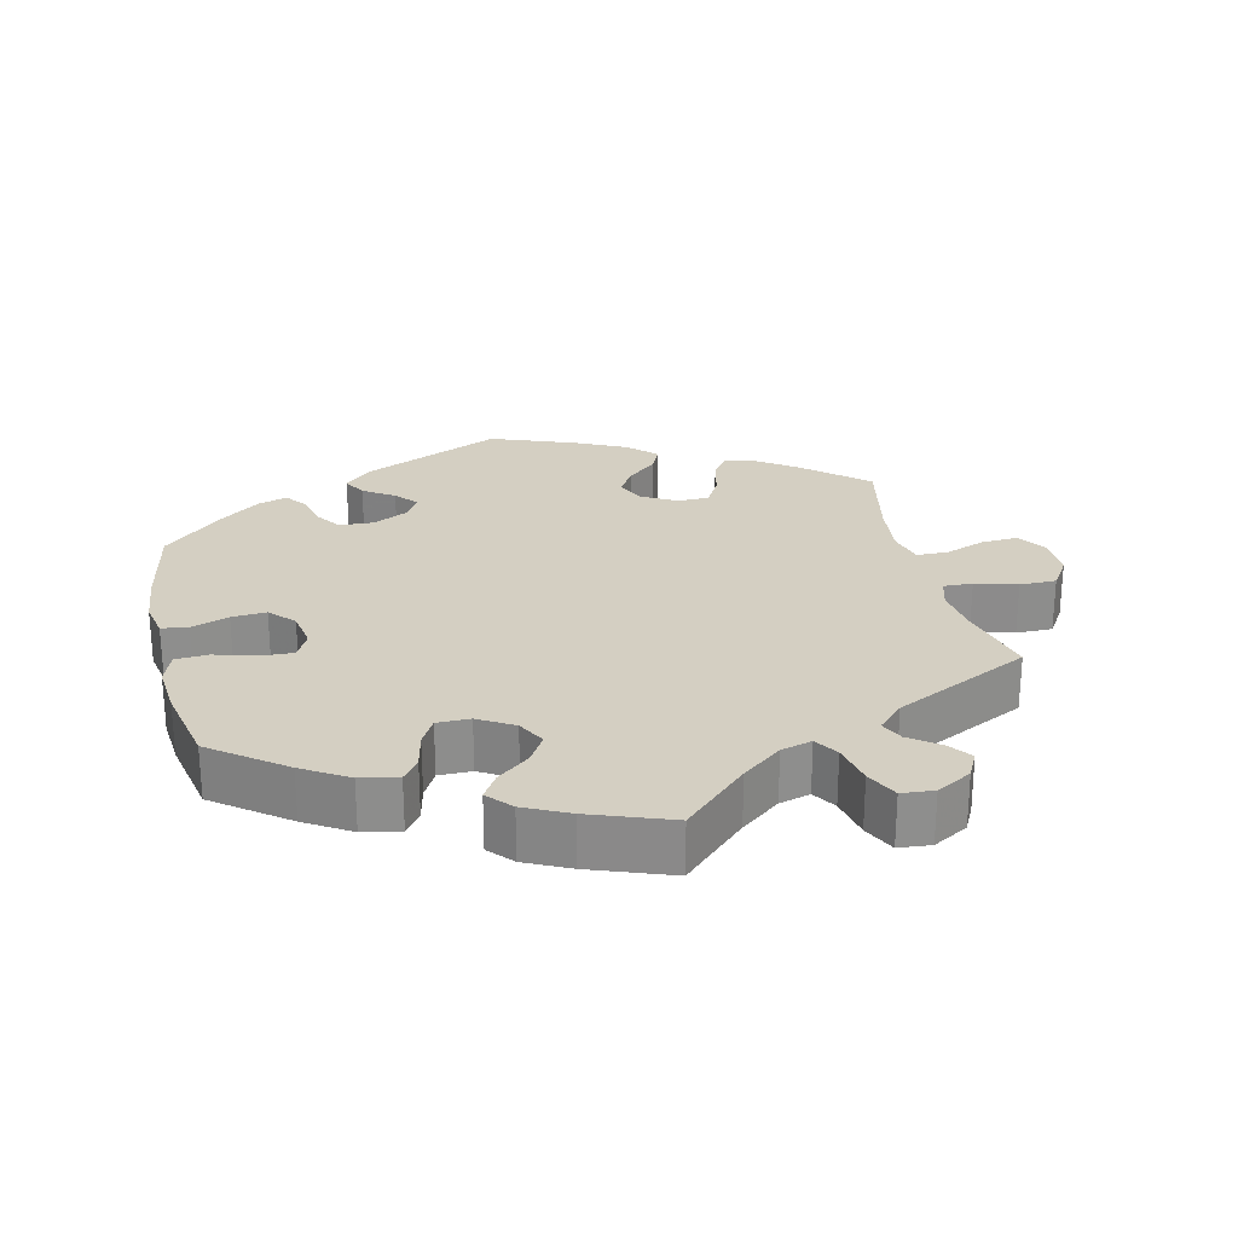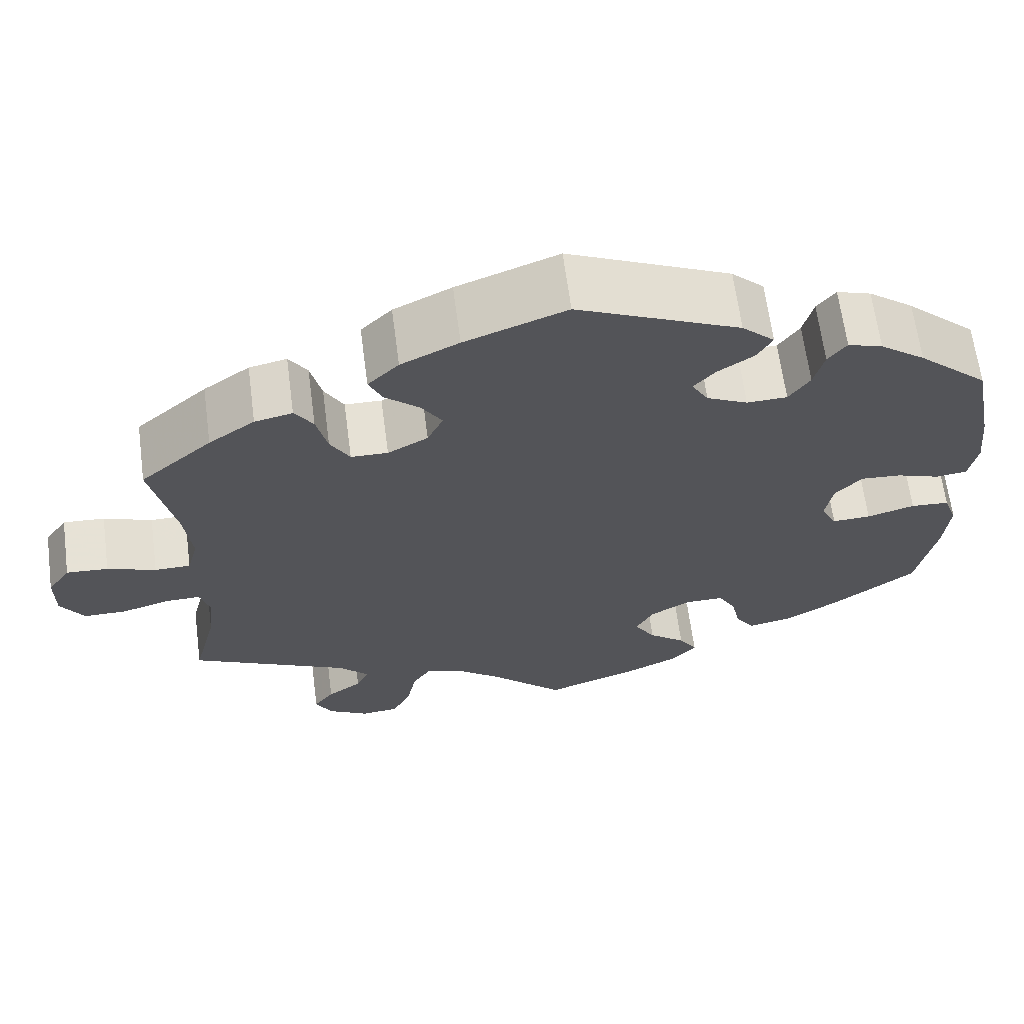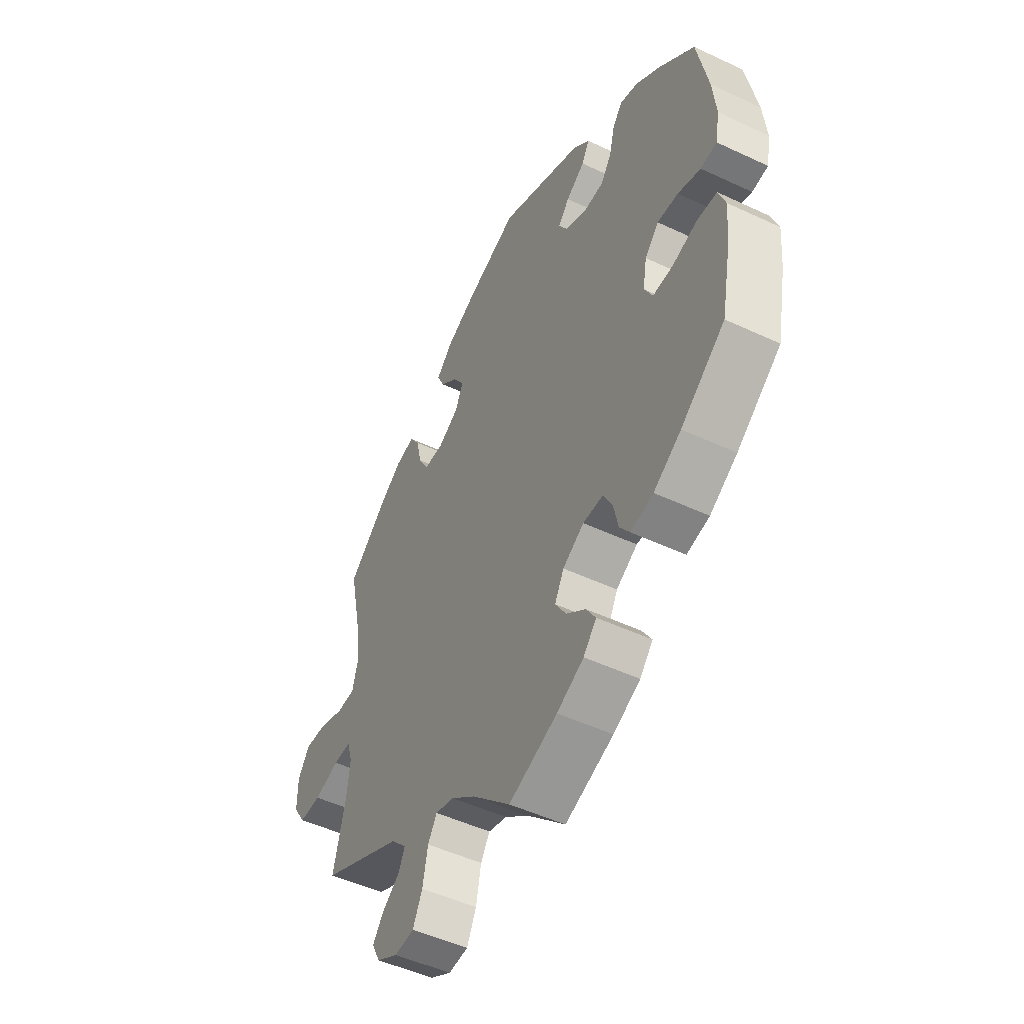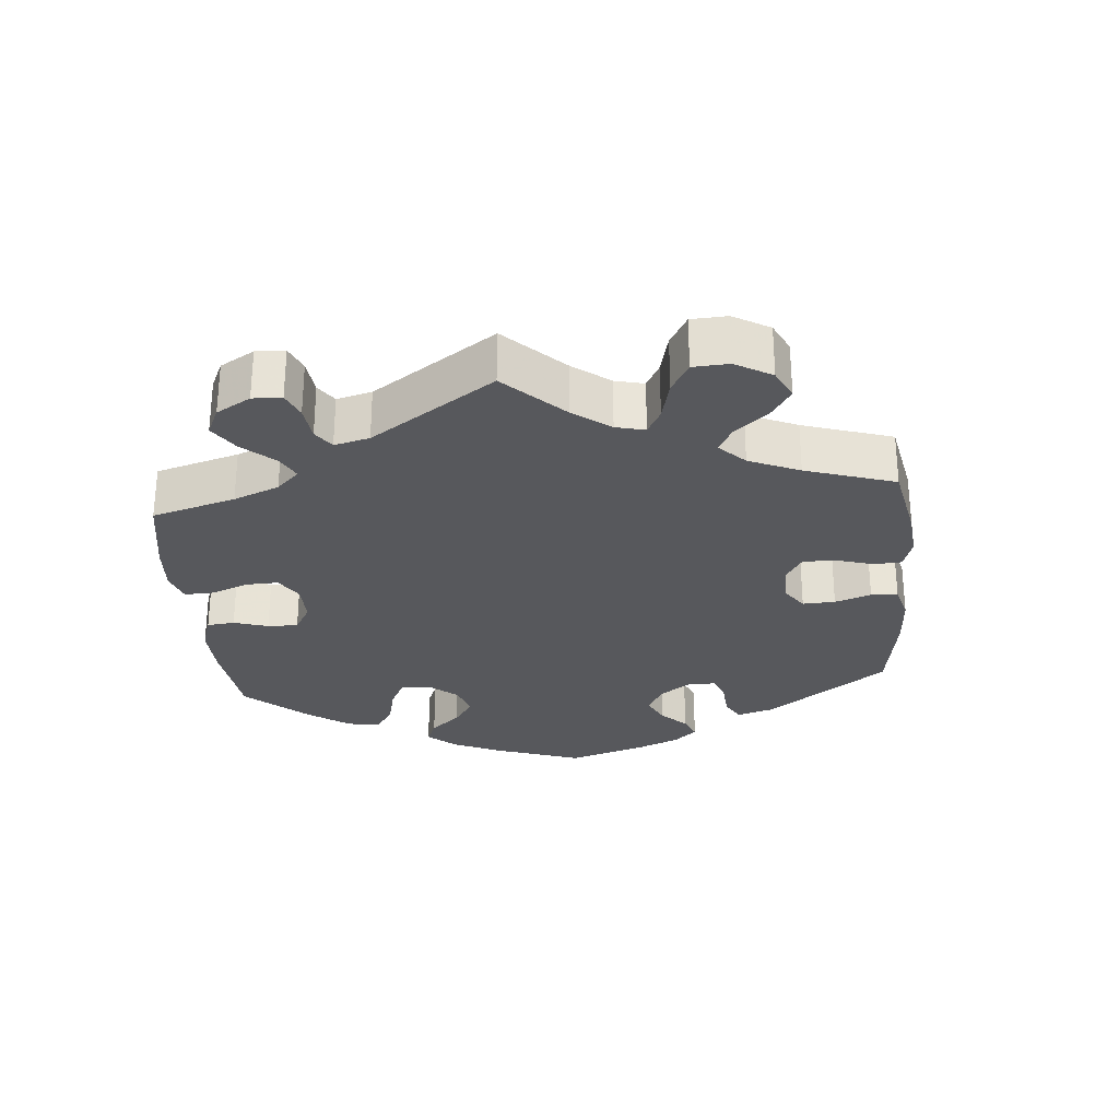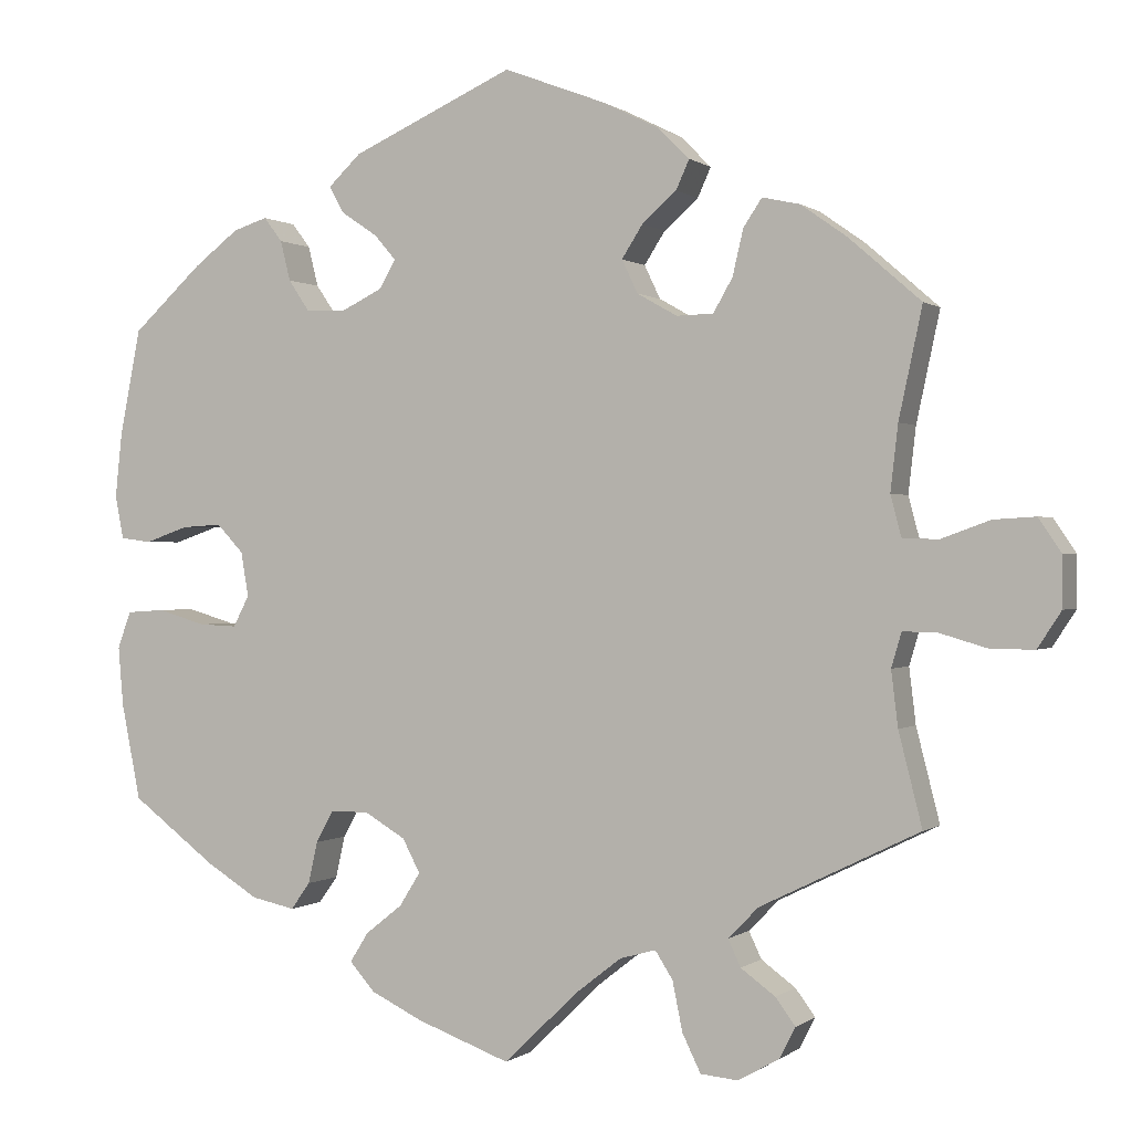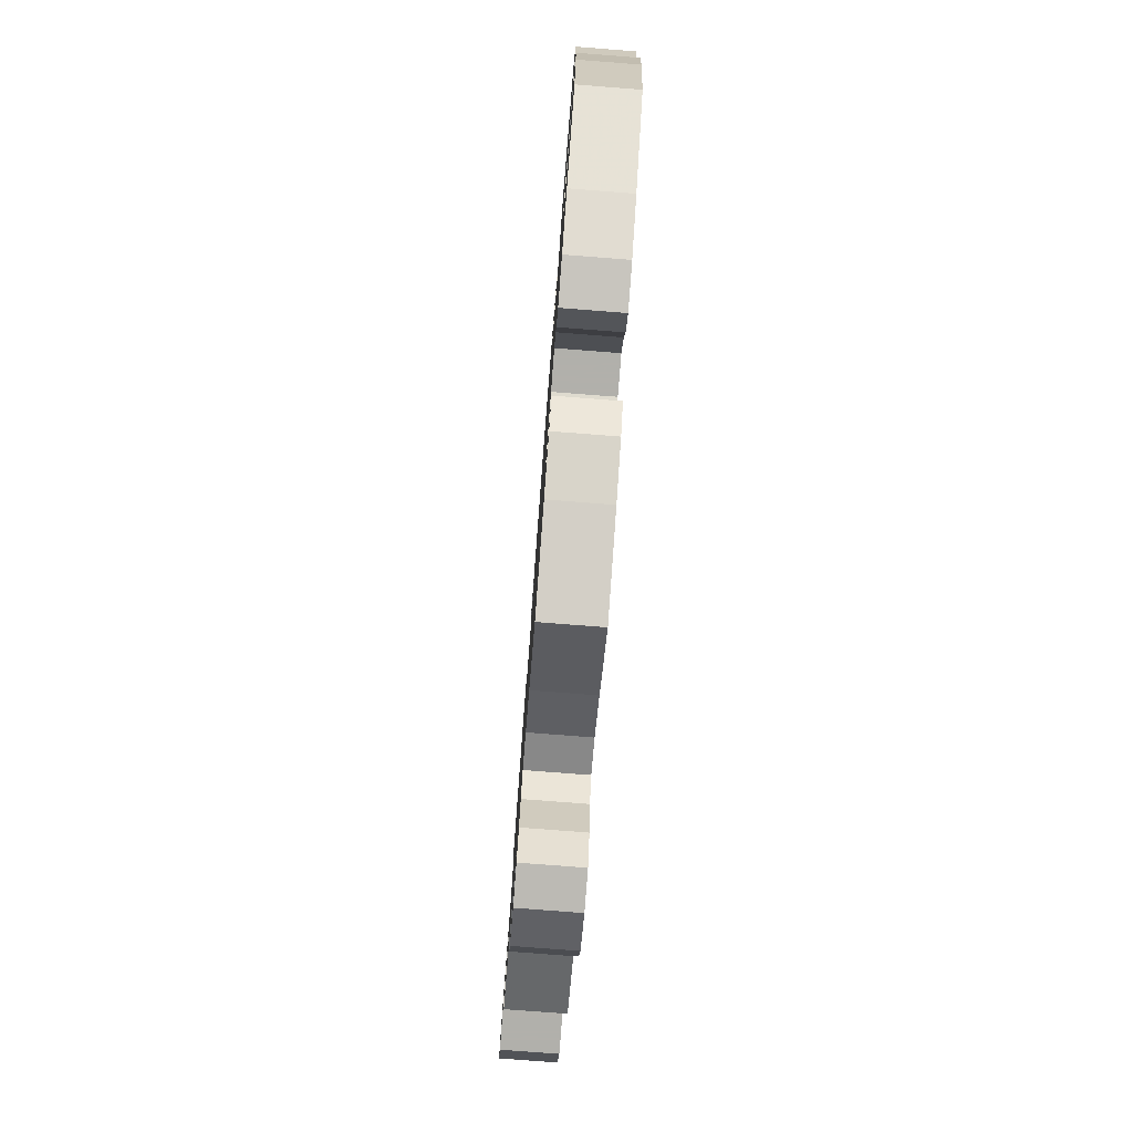
<metadata>
{"format":"obj","ext":"obj","renderer":"f3d","projection":"perspective","resolution":1024,"background":"white","views":[{"elev":25.6,"azim":166.8,"up":"+Y"},{"elev":65.2,"azim":-7.5,"up":"+Z"},{"elev":-49.7,"azim":62.6,"up":"+Z"},{"elev":-28.6,"azim":-114.9,"up":"+Y"},{"elev":0.2,"azim":-156.6,"up":"+Z"},{"elev":-78.5,"azim":85.6,"up":"+Z"}]}
</metadata>
<code>
v 0.4 0.07 -0.364
v 0.337 0.07 -0.403
v 0.285 0.07 -0.414
v 0.262 0.07 -0.382
v 0.251 0.07 -0.332
v 0.23 0.07 -0.294
v 0.184 0.07 -0.294
v 0.135 0.07 -0.323
v 0.114 0.07 -0.363
v 0.139 0.07 -0.403
v 0.183 0.07 -0.438
v 0.205 0.07 -0.473
v 0.175 0.07 -0.507
v 0.113 0.07 -0.537
v 0.001 0.07 -0.578
v -0.088 0.07 -0.492
v -0.143 0.07 -0.449
v -0.186 0.07 -0.437
v -0.207 0.07 -0.47
v -0.219 0.07 -0.529
v -0.241 0.07 -0.574
v -0.286 0.07 -0.578
v -0.335 0.07 -0.55
v -0.354 0.07 -0.513
v -0.33 0.07 -0.481
v -0.289 0.07 -0.451
v -0.274 0.07 -0.419
v -0.31 0.07 -0.382
v -0.5 0.07 -0.289
v -0.472 0.07 -0.178
v -0.464 0.07 -0.112
v -0.476 0.07 -0.071
v -0.517 0.07 -0.072
v -0.575 0.07 -0.089
v -0.626 0.07 -0.089
v -0.654 0.07 -0.046
v -0.654 0.07 0.014
v -0.627 0.07 0.054
v -0.577 0.07 0.051
v -0.519 0.07 0.03
v -0.476 0.07 0.031
v -0.463 0.07 0.08
v -0.472 0.07 0.158
v -0.5 0.07 0.289
v -0.414 0.07 0.364
v -0.359 0.07 0.403
v -0.314 0.07 0.413
v -0.292 0.07 0.38
v -0.279 0.07 0.325
v -0.256 0.07 0.285
v -0.212 0.07 0.284
v -0.164 0.07 0.311
v -0.145 0.07 0.351
v -0.17 0.07 0.39
v -0.211 0.07 0.426
v -0.227 0.07 0.461
v -0.19 0.07 0.498
v -0.121 0.07 0.532
v 0 0.07 0.578
v 0.194 0.07 0.491
v 0.233 0.07 0.454
v 0.215 0.07 0.422
v 0.172 0.07 0.393
v 0.146 0.07 0.363
v 0.166 0.07 0.329
v 0.215 0.07 0.305
v 0.263 0.07 0.307
v 0.288 0.07 0.344
v 0.3 0.07 0.392
v 0.322 0.07 0.421
v 0.363 0.07 0.408
v 0.417 0.07 0.367
v 0.501 0.07 0.29
v 0.526 0.07 0.162
v 0.534 0.07 0.086
v 0.524 0.07 0.034
v 0.487 0.07 0.029
v 0.435 0.07 0.047
v 0.387 0.07 0.05
v 0.355 0.07 0.016
v 0.346 0.07 -0.037
v 0.365 0.07 -0.074
v 0.411 0.07 -0.072
v 0.468 0.07 -0.055
v 0.514 0.07 -0.058
v 0.53 0.07 -0.102
v 0.524 0.07 -0.173
v 0.501 0.07 -0.288
v 0.4 0 -0.364
v 0.337 0 -0.403
v 0.285 0 -0.414
v 0.262 0 -0.382
v 0.251 0 -0.332
v 0.23 0 -0.294
v 0.184 0 -0.294
v 0.135 0 -0.323
v 0.114 0 -0.363
v 0.139 0 -0.403
v 0.183 0 -0.438
v 0.205 0 -0.473
v 0.175 0 -0.507
v 0.113 0 -0.537
v 0.001 0 -0.578
v -0.088 0 -0.492
v -0.143 0 -0.449
v -0.186 0 -0.437
v -0.207 0 -0.47
v -0.219 0 -0.529
v -0.241 0 -0.574
v -0.286 0 -0.578
v -0.335 0 -0.55
v -0.354 0 -0.513
v -0.33 0 -0.481
v -0.289 0 -0.451
v -0.274 0 -0.419
v -0.31 0 -0.382
v -0.5 0 -0.289
v -0.472 0 -0.178
v -0.464 0 -0.112
v -0.476 0 -0.071
v -0.517 0 -0.072
v -0.575 0 -0.089
v -0.626 0 -0.089
v -0.654 0 -0.046
v -0.654 0 0.014
v -0.627 0 0.054
v -0.577 0 0.051
v -0.519 0 0.03
v -0.476 0 0.031
v -0.463 0 0.08
v -0.472 0 0.158
v -0.5 0 0.289
v -0.414 0 0.364
v -0.359 0 0.403
v -0.314 0 0.413
v -0.292 0 0.38
v -0.279 0 0.325
v -0.256 0 0.285
v -0.212 0 0.284
v -0.164 0 0.311
v -0.145 0 0.351
v -0.17 0 0.39
v -0.211 0 0.426
v -0.227 0 0.461
v -0.19 0 0.498
v -0.121 0 0.532
v 0 0 0.578
v 0.194 0 0.491
v 0.233 0 0.454
v 0.215 0 0.422
v 0.172 0 0.393
v 0.146 0 0.363
v 0.166 0 0.329
v 0.215 0 0.305
v 0.263 0 0.307
v 0.288 0 0.344
v 0.3 0 0.392
v 0.322 0 0.421
v 0.363 0 0.408
v 0.417 0 0.367
v 0.501 0 0.29
v 0.526 0 0.162
v 0.534 0 0.086
v 0.524 0 0.034
v 0.487 0 0.029
v 0.435 0 0.047
v 0.387 0 0.05
v 0.355 0 0.016
v 0.346 0 -0.037
v 0.365 0 -0.074
v 0.411 0 -0.072
v 0.468 0 -0.055
v 0.514 0 -0.058
v 0.53 0 -0.102
v 0.524 0 -0.173
v 0.501 0 -0.288
f 83 84 85 86
f 82 83 86 87
f 75 76 77 78
f 75 78 79
f 74 75 79
f 73 74 79
f 72 73 79 80
f 68 69 70 71
f 67 68 71 72
f 60 61 62 63
f 60 63 64
f 59 60 64
f 58 59 64 65
f 54 55 56 57
f 53 54 57 58
f 46 47 48 49
f 46 49 50
f 43 44 45 46
f 42 43 46 50
f 41 42 50 51
f 37 38 39 40
f 37 40 41
f 36 37 41
f 33 34 35 36
f 32 33 36 41
f 31 32 41 51
f 28 29 30
f 27 28 30 31
f 23 24 25 26
f 23 26 27
f 22 23 27
f 19 20 21 22
f 18 19 22 27
f 13 14 15 16
f 13 16 17
f 10 11 12 13
f 9 10 13 17
f 8 9 17 18
f 2 3 4 5
f 2 5 6
f 1 2 6
f 82 87 88 1
f 67 72 80
f 66 67 80 81
f 65 66 81
f 53 58 65 81
f 52 53 81 82
f 7 8 18 27
f 7 27 31 51
f 52 82 1 6
f 6 7 51 52
f 174 173 172 171
f 175 174 171 170
f 166 165 164 163
f 167 166 163
f 167 163 162
f 167 162 161
f 168 167 161 160
f 159 158 157 156
f 160 159 156 155
f 151 150 149 148
f 152 151 148
f 152 148 147
f 153 152 147 146
f 145 144 143 142
f 146 145 142 141
f 137 136 135 134
f 138 137 134
f 134 133 132 131
f 138 134 131 130
f 139 138 130 129
f 128 127 126 125
f 129 128 125
f 129 125 124
f 124 123 122 121
f 129 124 121 120
f 139 129 120 119
f 118 117 116
f 119 118 116 115
f 114 113 112 111
f 115 114 111
f 115 111 110
f 110 109 108 107
f 115 110 107 106
f 104 103 102 101
f 105 104 101
f 101 100 99 98
f 105 101 98 97
f 106 105 97 96
f 93 92 91 90
f 94 93 90
f 94 90 89
f 89 176 175 170
f 168 160 155
f 169 168 155 154
f 169 154 153
f 169 153 146 141
f 170 169 141 140
f 115 106 96 95
f 139 119 115 95
f 94 89 170 140
f 140 139 95 94
f 1 89 90 2
f 2 90 91 3
f 3 91 92 4
f 4 92 93 5
f 5 93 94 6
f 6 94 95 7
f 7 95 96 8
f 8 96 97 9
f 9 97 98 10
f 10 98 99 11
f 11 99 100 12
f 12 100 101 13
f 13 101 102 14
f 14 102 103 15
f 15 103 104 16
f 16 104 105 17
f 17 105 106 18
f 18 106 107 19
f 19 107 108 20
f 20 108 109 21
f 21 109 110 22
f 22 110 111 23
f 23 111 112 24
f 24 112 113 25
f 25 113 114 26
f 26 114 115 27
f 27 115 116 28
f 28 116 117 29
f 29 117 118 30
f 30 118 119 31
f 31 119 120 32
f 32 120 121 33
f 33 121 122 34
f 34 122 123 35
f 35 123 124 36
f 36 124 125 37
f 37 125 126 38
f 38 126 127 39
f 39 127 128 40
f 40 128 129 41
f 41 129 130 42
f 42 130 131 43
f 43 131 132 44
f 44 132 133 45
f 45 133 134 46
f 46 134 135 47
f 47 135 136 48
f 48 136 137 49
f 49 137 138 50
f 50 138 139 51
f 51 139 140 52
f 52 140 141 53
f 53 141 142 54
f 54 142 143 55
f 55 143 144 56
f 56 144 145 57
f 57 145 146 58
f 58 146 147 59
f 59 147 148 60
f 60 148 149 61
f 61 149 150 62
f 62 150 151 63
f 63 151 152 64
f 64 152 153 65
f 65 153 154 66
f 66 154 155 67
f 67 155 156 68
f 68 156 157 69
f 69 157 158 70
f 70 158 159 71
f 71 159 160 72
f 72 160 161 73
f 73 161 162 74
f 74 162 163 75
f 75 163 164 76
f 76 164 165 77
f 77 165 166 78
f 78 166 167 79
f 79 167 168 80
f 80 168 169 81
f 81 169 170 82
f 82 170 171 83
f 83 171 172 84
f 84 172 173 85
f 85 173 174 86
f 86 174 175 87
f 87 175 176 88
f 88 176 89 1

</code>
